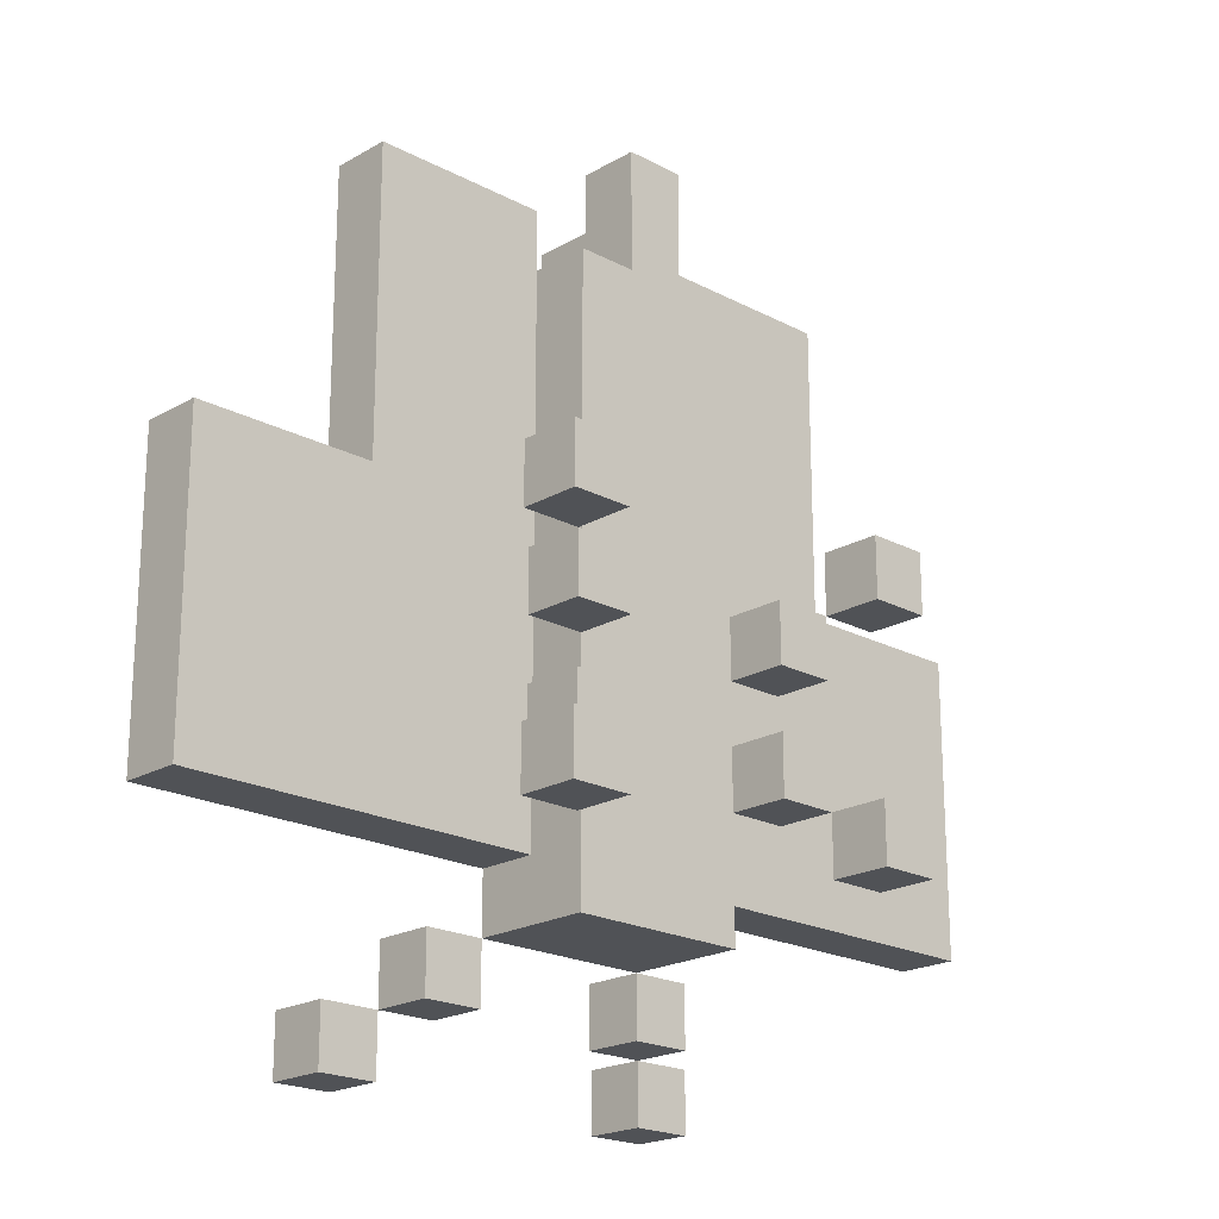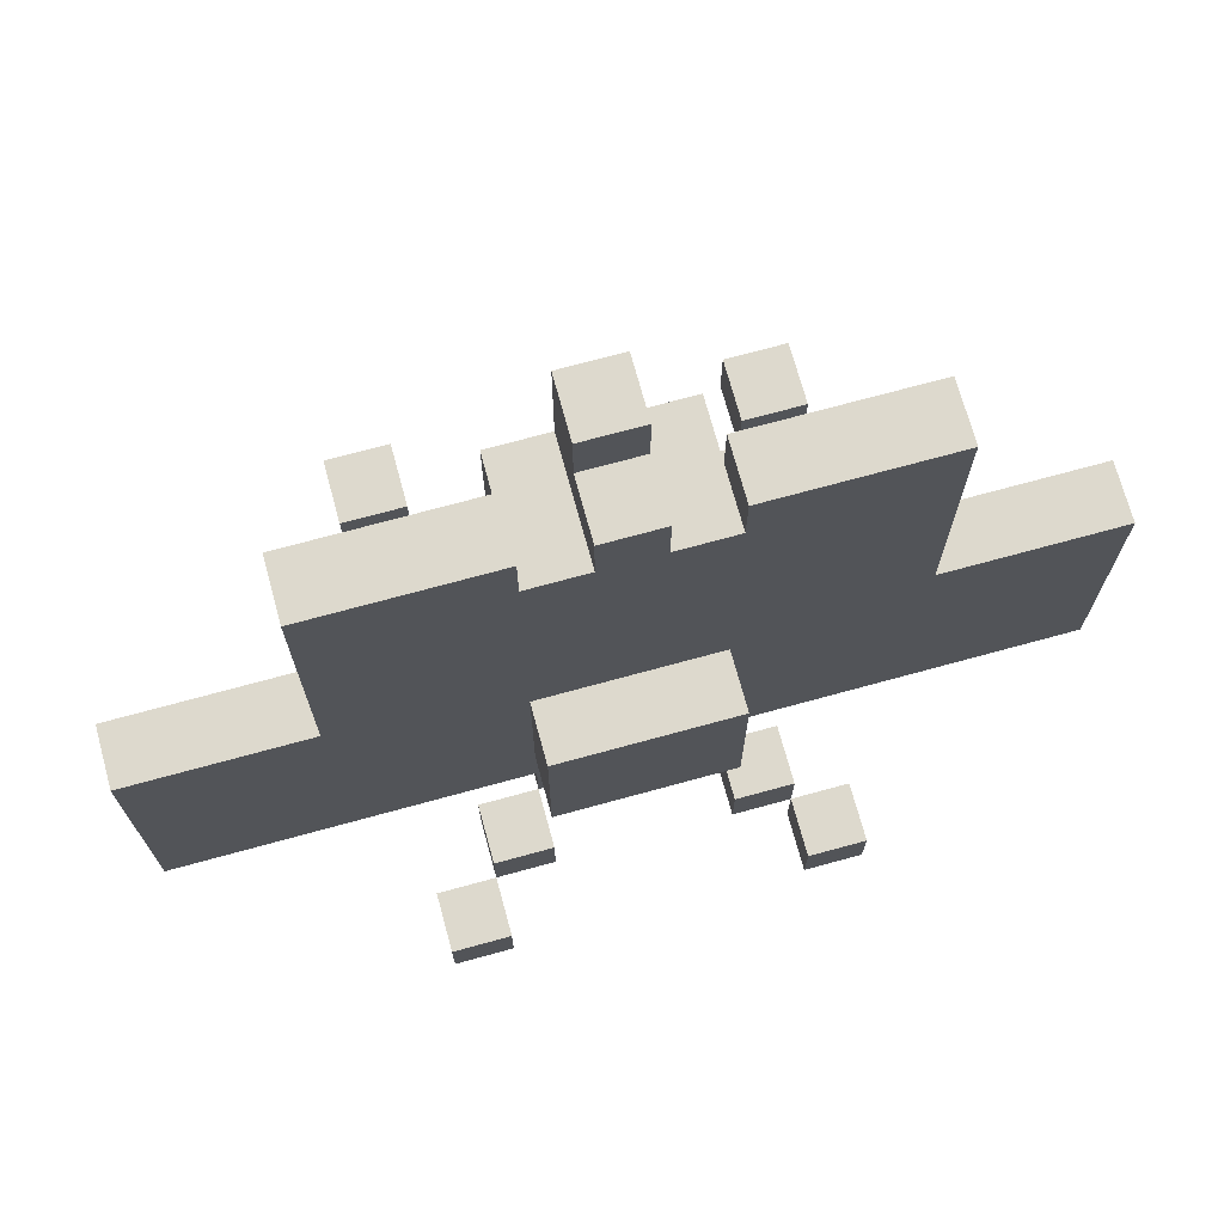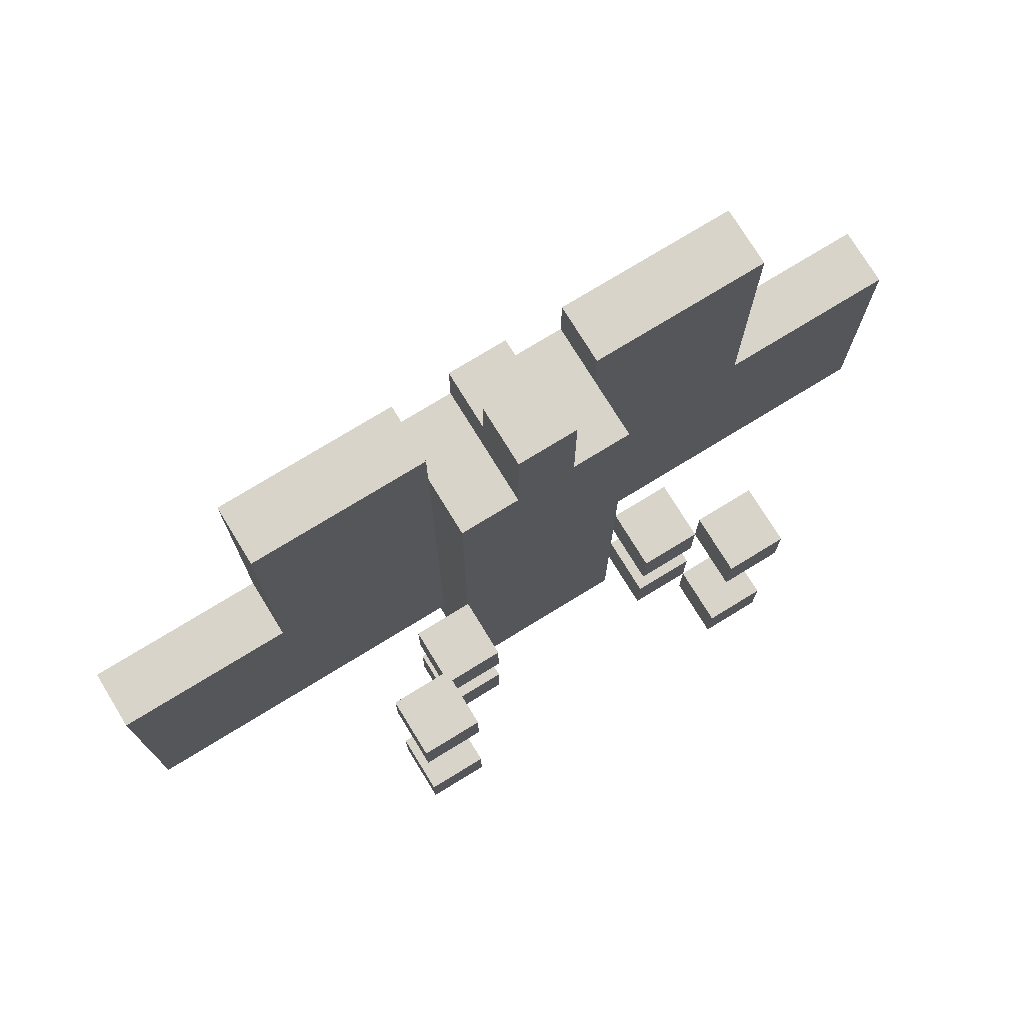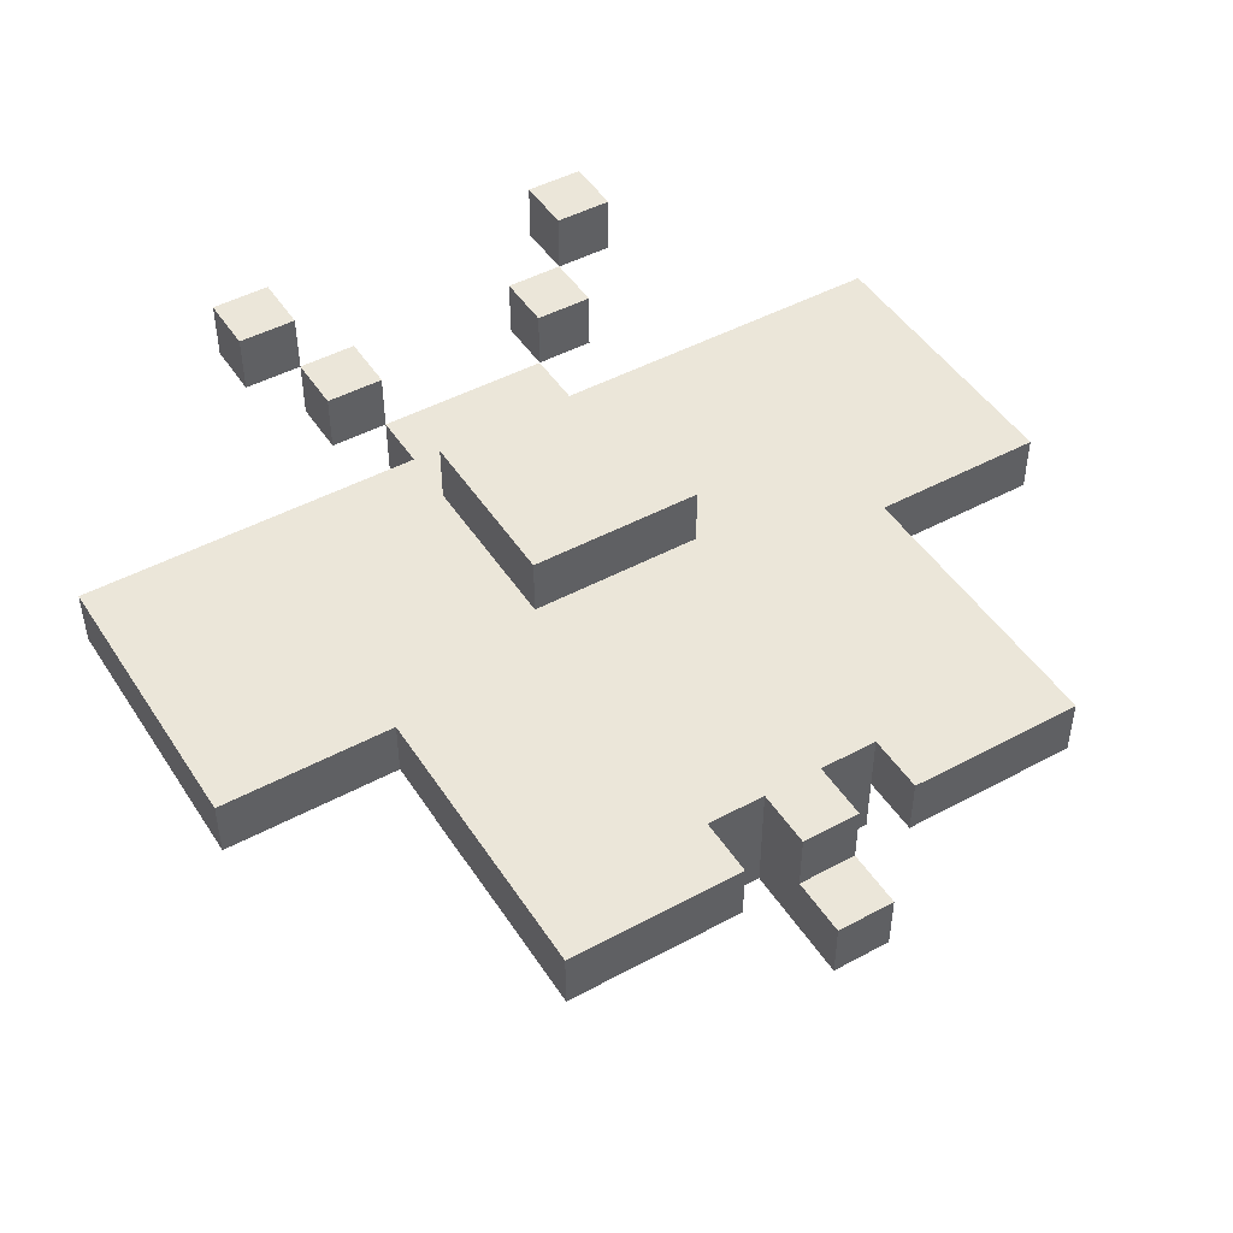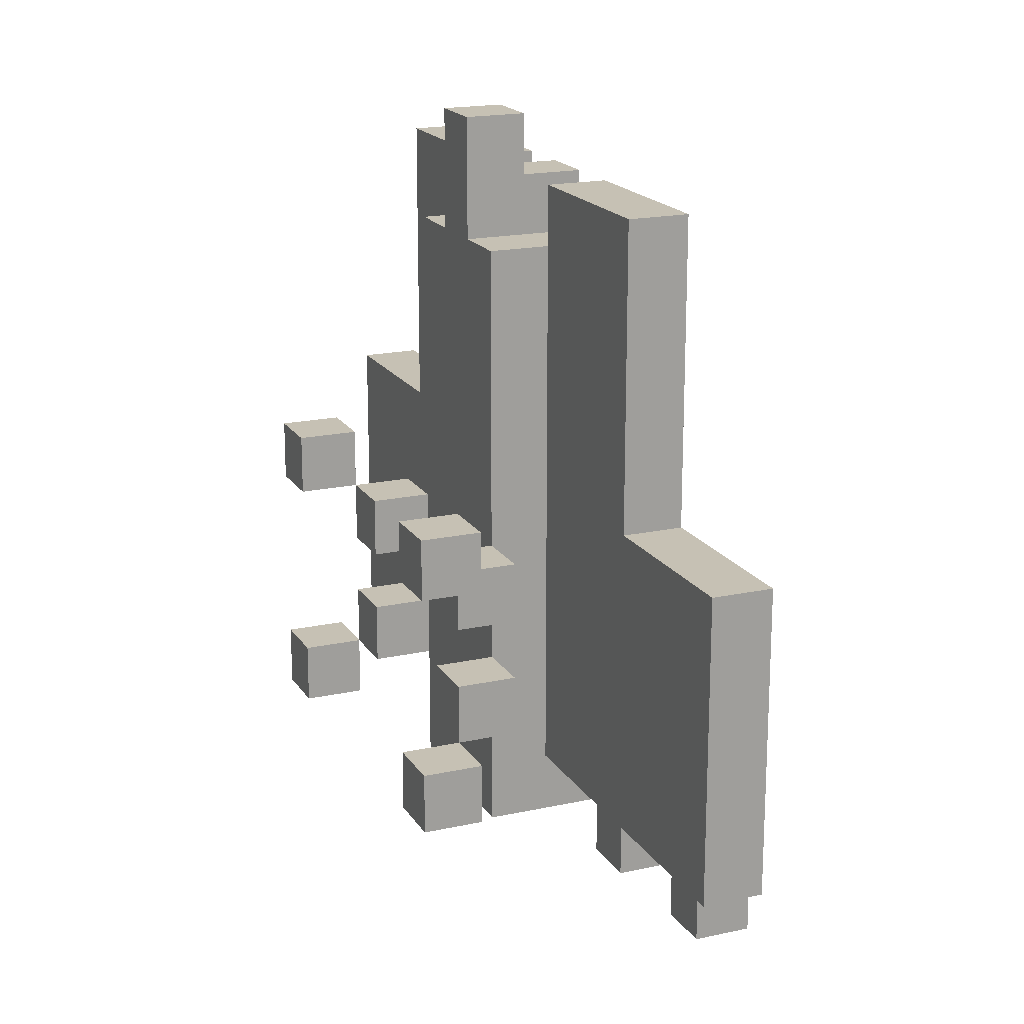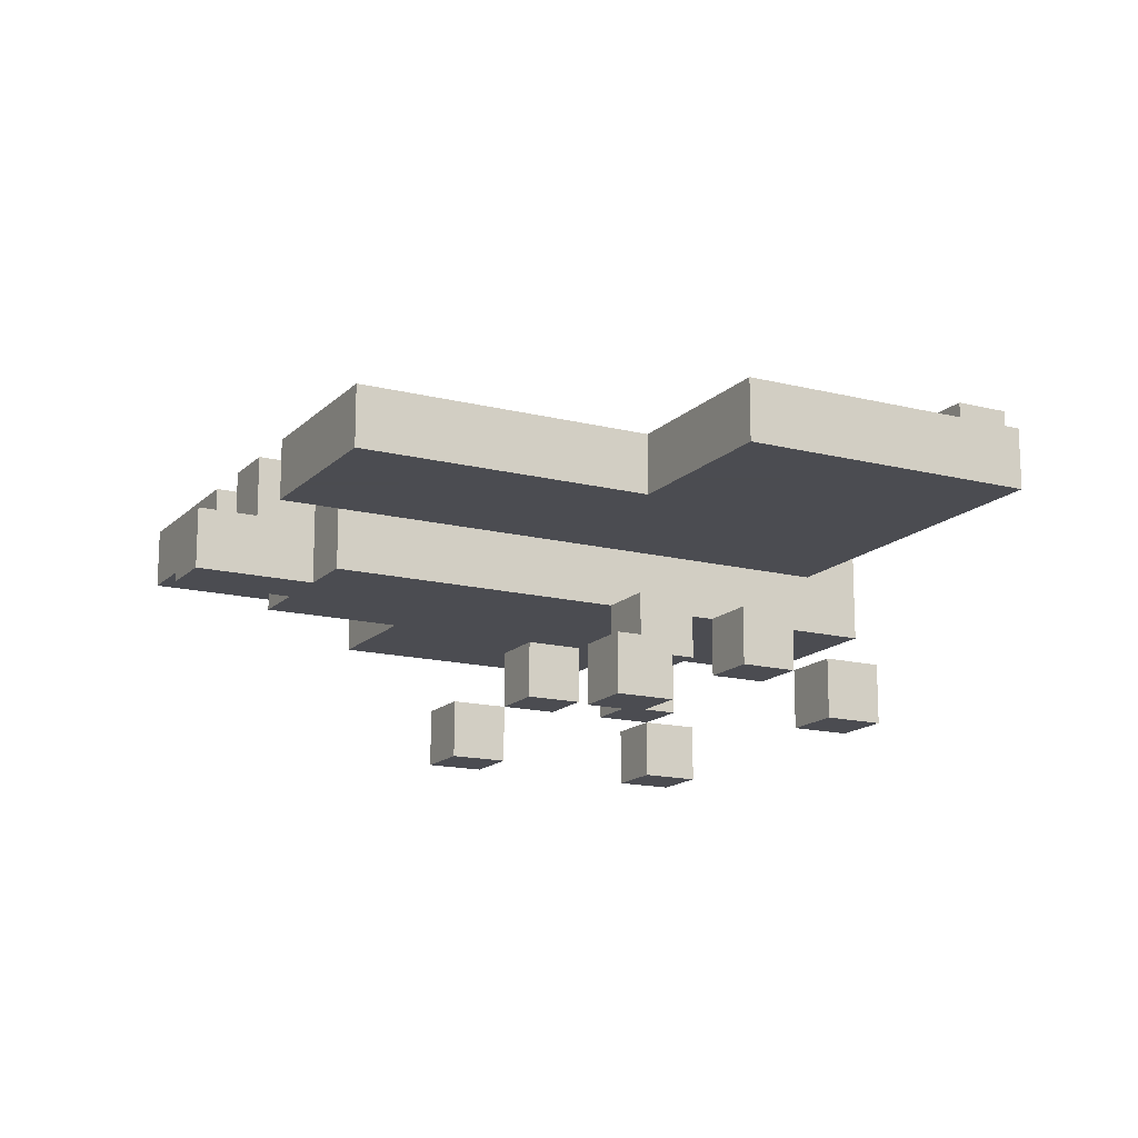
<metadata>
{"format":"obj","ext":"obj","renderer":"f3d","projection":"perspective","resolution":1024,"background":"white","views":[{"elev":-20.6,"azim":-43.8,"up":"+Z"},{"elev":71.9,"azim":164.7,"up":"+Z"},{"elev":75.4,"azim":-31.5,"up":"+Z"},{"elev":47.1,"azim":-31.4,"up":"+Y"},{"elev":18.5,"azim":67.2,"up":"+Z"},{"elev":-15.3,"azim":61.8,"up":"+Y"}]}
</metadata>
<code>
o converted_out
v 0.125 -0.375 -0.25
v 0.125 -0.375 -0.125
v 0.125 -0.25 -0.125
v 0.125 -0.25 -0.25
v -0.0625 -0.375 -0.25
v -0.0625 -0.375 -0.125
v -0.0625 -0.25 -0.125
v -0.0625 -0.25 -0.25
v 0.125 -0.375 -0.125
v 0.125 -0.375 0.0625
v 0.125 -0.1875 0.0625
v 0.125 -0.1875 -0.125
v -0.0625 -0.375 -0.125
v -0.0625 -0.375 0.0625
v -0.0625 -0.1875 0.0625
v -0.0625 -0.1875 -0.125
v 0.0625 -0.375 0.375
v 0.0625 -0.375 0.4375
v 0.0625 -0.25 0.4375
v 0.0625 -0.25 0.375
v -3.725e-09 -0.375 0.375
v -3.725e-09 -0.375 0.4375
v -3.725e-09 -0.25 0.4375
v -3.725e-09 -0.25 0.375
v 0.0625 -0.375 0.4375
v 0.0625 -0.375 0.5
v 0.0625 -0.3125 0.5
v 0.0625 -0.3125 0.4375
v -3.725e-09 -0.375 0.4375
v -3.725e-09 -0.375 0.5
v -3.725e-09 -0.3125 0.5
v -3.725e-09 -0.3125 0.4375
v -0.0625 -0.3125 -0.1875
v -0.0625 -0.3125 0.125
v -0.0625 -0.25 0.125
v -0.0625 -0.25 -0.1875
v -0.4375 -0.3125 -0.1875
v -0.4375 -0.3125 0.125
v -0.4375 -0.25 0.125
v -0.4375 -0.25 -0.1875
v -0.0625 -0.3125 0.125
v -0.0625 -0.3125 0.4375
v -0.0625 -0.25 0.4375
v -0.0625 -0.25 0.125
v -0.25 -0.3125 0.125
v -0.25 -0.3125 0.4375
v -0.25 -0.25 0.4375
v -0.25 -0.25 0.125
v 0.1875 -0.25 -0.3125
v 0.1875 -0.25 -0.25
v 0.1875 -0.1875 -0.25
v 0.1875 -0.1875 -0.3125
v 0.125 -0.25 -0.3125
v 0.125 -0.25 -0.25
v 0.125 -0.1875 -0.25
v 0.125 -0.1875 -0.3125
v 0.25 -0.1875 -0.375
v 0.25 -0.1875 -0.3125
v 0.25 -0.125 -0.3125
v 0.25 -0.125 -0.375
v 0.1875 -0.1875 -0.375
v 0.1875 -0.1875 -0.3125
v 0.1875 -0.125 -0.3125
v 0.1875 -0.125 -0.375
v -0.0625 -0.25 -0.3125
v -0.0625 -0.25 -0.25
v -0.0625 -0.1875 -0.25
v -0.0625 -0.1875 -0.3125
v -0.125 -0.25 -0.3125
v -0.125 -0.25 -0.25
v -0.125 -0.1875 -0.25
v -0.125 -0.1875 -0.3125
v -0.125 -0.1875 -0.375
v -0.125 -0.1875 -0.3125
v -0.125 -0.125 -0.3125
v -0.125 -0.125 -0.375
v -0.1875 -0.1875 -0.375
v -0.1875 -0.1875 -0.3125
v -0.1875 -0.125 -0.3125
v -0.1875 -0.125 -0.375
v 0.1875 -0.4375 -0.125
v 0.1875 -0.4375 -0.0625
v 0.1875 -0.375 -0.0625
v 0.1875 -0.375 -0.125
v 0.125 -0.4375 -0.125
v 0.125 -0.4375 -0.0625
v 0.125 -0.375 -0.0625
v 0.125 -0.375 -0.125
v 0.25 -0.5 -0.1875
v 0.25 -0.5 -0.125
v 0.25 -0.4375 -0.125
v 0.25 -0.4375 -0.1875
v 0.1875 -0.5 -0.1875
v 0.1875 -0.5 -0.125
v 0.1875 -0.4375 -0.125
v 0.1875 -0.4375 -0.1875
v -0.0625 -0.4375 -0.125
v -0.0625 -0.4375 -0.0625
v -0.0625 -0.375 -0.0625
v -0.0625 -0.375 -0.125
v -0.125 -0.4375 -0.125
v -0.125 -0.4375 -0.0625
v -0.125 -0.375 -0.0625
v -0.125 -0.375 -0.125
v -0.125 -0.5 -0.1875
v -0.125 -0.5 -0.125
v -0.125 -0.4375 -0.125
v -0.125 -0.4375 -0.1875
v -0.1875 -0.5 -0.1875
v -0.1875 -0.5 -0.125
v -0.1875 -0.4375 -0.125
v -0.1875 -0.4375 -0.1875
v 0.1875 -0.4375 0
v 0.1875 -0.4375 0.0625
v 0.1875 -0.375 0.0625
v 0.1875 -0.375 0
v 0.125 -0.4375 0
v 0.125 -0.4375 0.0625
v 0.125 -0.375 0.0625
v 0.125 -0.375 0
v 0.25 -0.5 0.0625
v 0.25 -0.5 0.125
v 0.25 -0.4375 0.125
v 0.25 -0.4375 0.0625
v 0.1875 -0.5 0.0625
v 0.1875 -0.5 0.125
v 0.1875 -0.4375 0.125
v 0.1875 -0.4375 0.0625
v -0.0625 -0.4375 0
v -0.0625 -0.4375 0.0625
v -0.0625 -0.375 0.0625
v -0.0625 -0.375 0
v -0.125 -0.4375 0
v -0.125 -0.4375 0.0625
v -0.125 -0.375 0.0625
v -0.125 -0.375 0
v -0.125 -0.5 0.0625
v -0.125 -0.5 0.125
v -0.125 -0.4375 0.125
v -0.125 -0.4375 0.0625
v -0.1875 -0.5 0.0625
v -0.1875 -0.5 0.125
v -0.1875 -0.4375 0.125
v -0.1875 -0.4375 0.0625
v 0.5 -0.3125 -0.1875
v 0.5 -0.3125 0.125
v 0.5 -0.25 0.125
v 0.5 -0.25 -0.1875
v 0.125 -0.3125 -0.1875
v 0.125 -0.3125 0.125
v 0.125 -0.25 0.125
v 0.125 -0.25 -0.1875
v 0.3125 -0.3125 0.125
v 0.3125 -0.3125 0.4375
v 0.3125 -0.25 0.4375
v 0.3125 -0.25 0.125
v 0.125 -0.3125 0.125
v 0.125 -0.3125 0.4375
v 0.125 -0.25 0.4375
v 0.125 -0.25 0.125
v 0.125 -0.375 0.0625
v 0.125 -0.375 0.375
v 0.125 -0.25 0.375
v 0.125 -0.25 0.0625
v -0.0625 -0.375 0.0625
v -0.0625 -0.375 0.375
v -0.0625 -0.25 0.375
v -0.0625 -0.25 0.0625
g nodebox1
f 1 2 3 4
f 5 6 7 8
f 1 4 8 5
f 2 3 7 6
f 1 2 6 5
f 4 3 7 8
g nodebox2
f 9 10 11 12
f 13 14 15 16
f 9 12 16 13
f 10 11 15 14
f 9 10 14 13
f 12 11 15 16
g nodebox4
f 17 18 19 20
f 21 22 23 24
f 17 20 24 21
f 18 19 23 22
f 17 18 22 21
f 20 19 23 24
g nodebox5
f 25 26 27 28
f 29 30 31 32
f 25 28 32 29
f 26 27 31 30
f 25 26 30 29
f 28 27 31 32
g nodebox23
f 33 34 35 36
f 37 38 39 40
f 33 36 40 37
f 34 35 39 38
f 33 34 38 37
f 36 35 39 40
g nodebox30
f 41 42 43 44
f 45 46 47 48
f 41 44 48 45
f 42 43 47 46
f 41 42 46 45
f 44 43 47 48
g nodebox36
f 49 50 51 52
f 53 54 55 56
f 49 52 56 53
f 50 51 55 54
f 49 50 54 53
f 52 51 55 56
g nodebox37
f 57 58 59 60
f 61 62 63 64
f 57 60 64 61
f 58 59 63 62
f 57 58 62 61
f 60 59 63 64
g nodebox38
f 65 66 67 68
f 69 70 71 72
f 65 68 72 69
f 66 67 71 70
f 65 66 70 69
f 68 67 71 72
g nodebox39
f 73 74 75 76
f 77 78 79 80
f 73 76 80 77
f 74 75 79 78
f 73 74 78 77
f 76 75 79 80
g nodebox40
f 81 82 83 84
f 85 86 87 88
f 81 84 88 85
f 82 83 87 86
f 81 82 86 85
f 84 83 87 88
g nodebox41
f 89 90 91 92
f 93 94 95 96
f 89 92 96 93
f 90 91 95 94
f 89 90 94 93
f 92 91 95 96
g nodebox42
f 97 98 99 100
f 101 102 103 104
f 97 100 104 101
f 98 99 103 102
f 97 98 102 101
f 100 99 103 104
g nodebox43
f 105 106 107 108
f 109 110 111 112
f 105 108 112 109
f 106 107 111 110
f 105 106 110 109
f 108 107 111 112
g nodebox44
f 113 114 115 116
f 117 118 119 120
f 113 116 120 117
f 114 115 119 118
f 113 114 118 117
f 116 115 119 120
g nodebox45
f 121 122 123 124
f 125 126 127 128
f 121 124 128 125
f 122 123 127 126
f 121 122 126 125
f 124 123 127 128
g nodebox46
f 129 130 131 132
f 133 134 135 136
f 129 132 136 133
f 130 131 135 134
f 129 130 134 133
f 132 131 135 136
g nodebox47
f 137 138 139 140
f 141 142 143 144
f 137 140 144 141
f 138 139 143 142
f 137 138 142 141
f 140 139 143 144
g nodebox48
f 145 146 147 148
f 149 150 151 152
f 145 148 152 149
f 146 147 151 150
f 145 146 150 149
f 148 147 151 152
g nodebox52
f 153 154 155 156
f 157 158 159 160
f 153 156 160 157
f 154 155 159 158
f 153 154 158 157
f 156 155 159 160
g nodebox59
f 161 162 163 164
f 165 166 167 168
f 161 164 168 165
f 162 163 167 166
f 161 162 166 165
f 164 163 167 168

</code>
